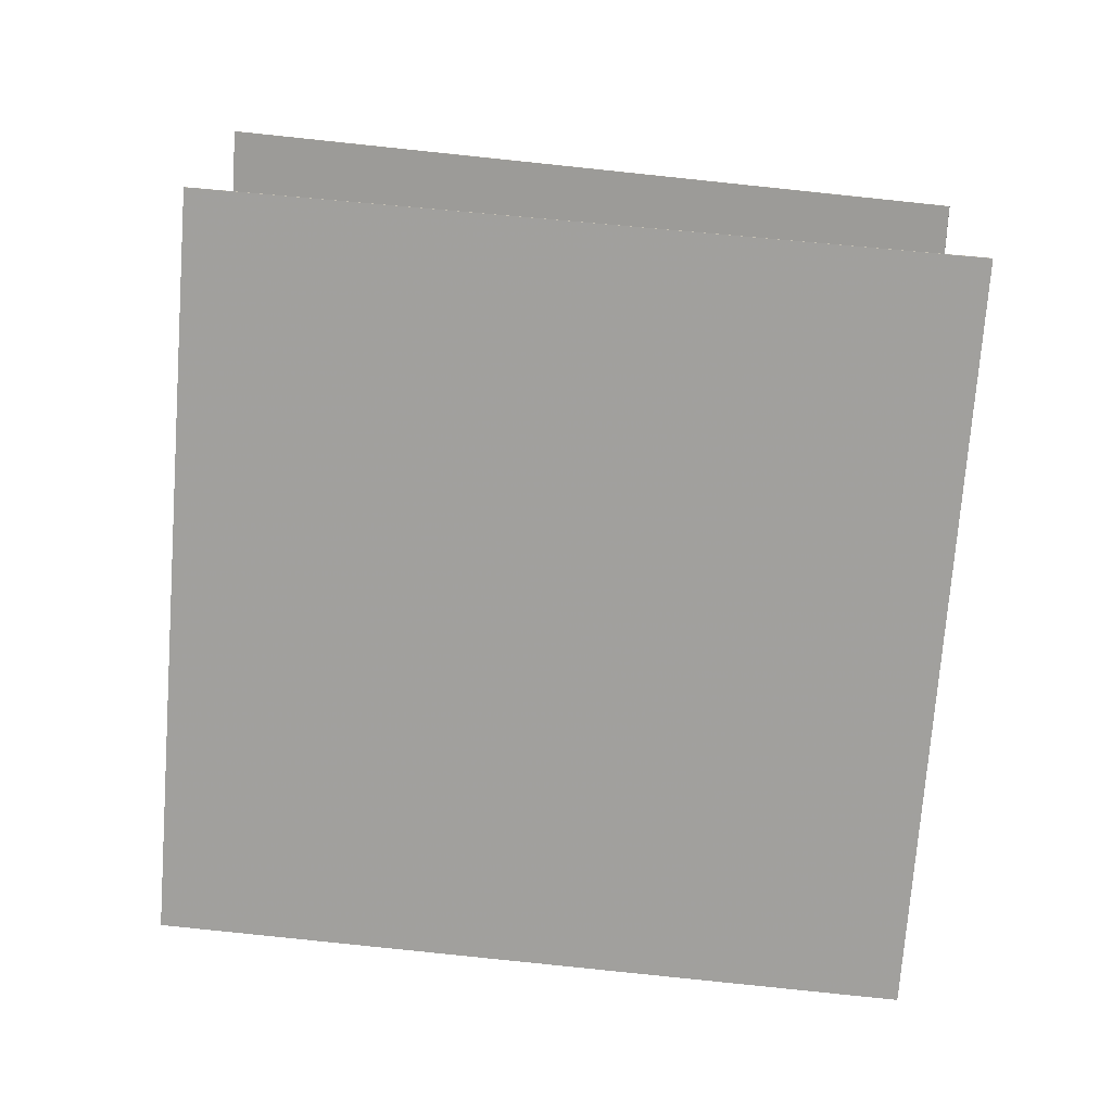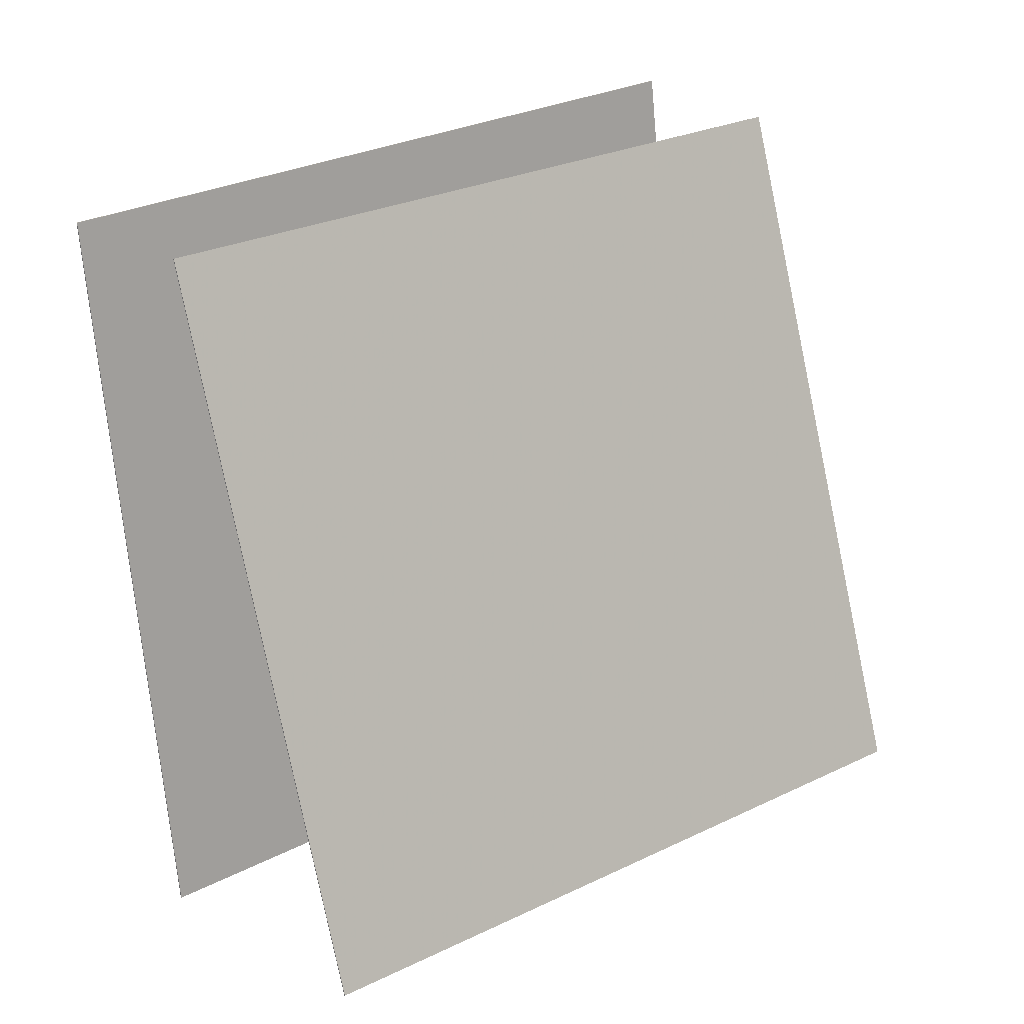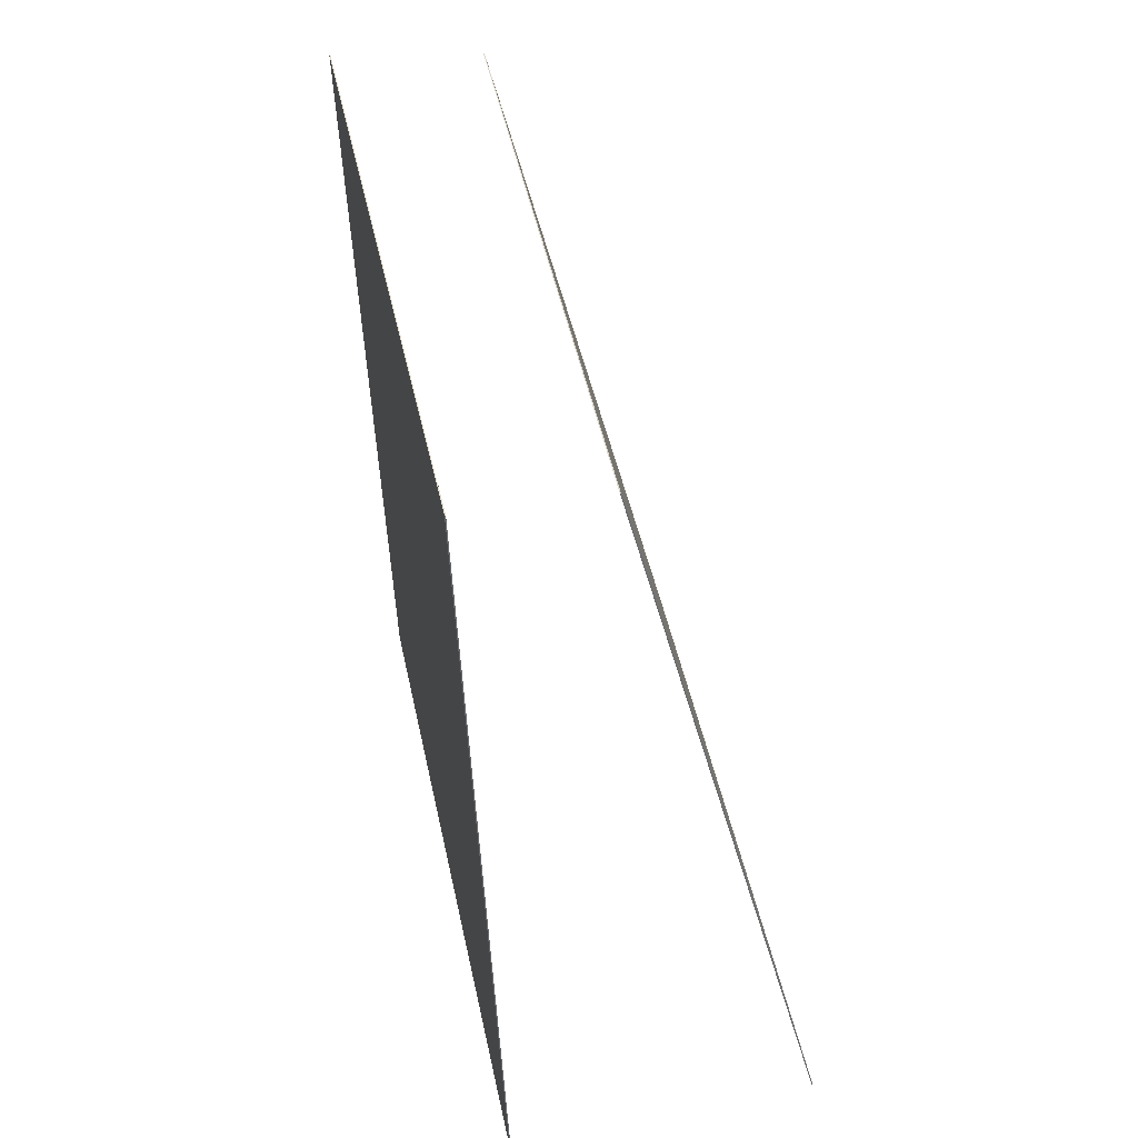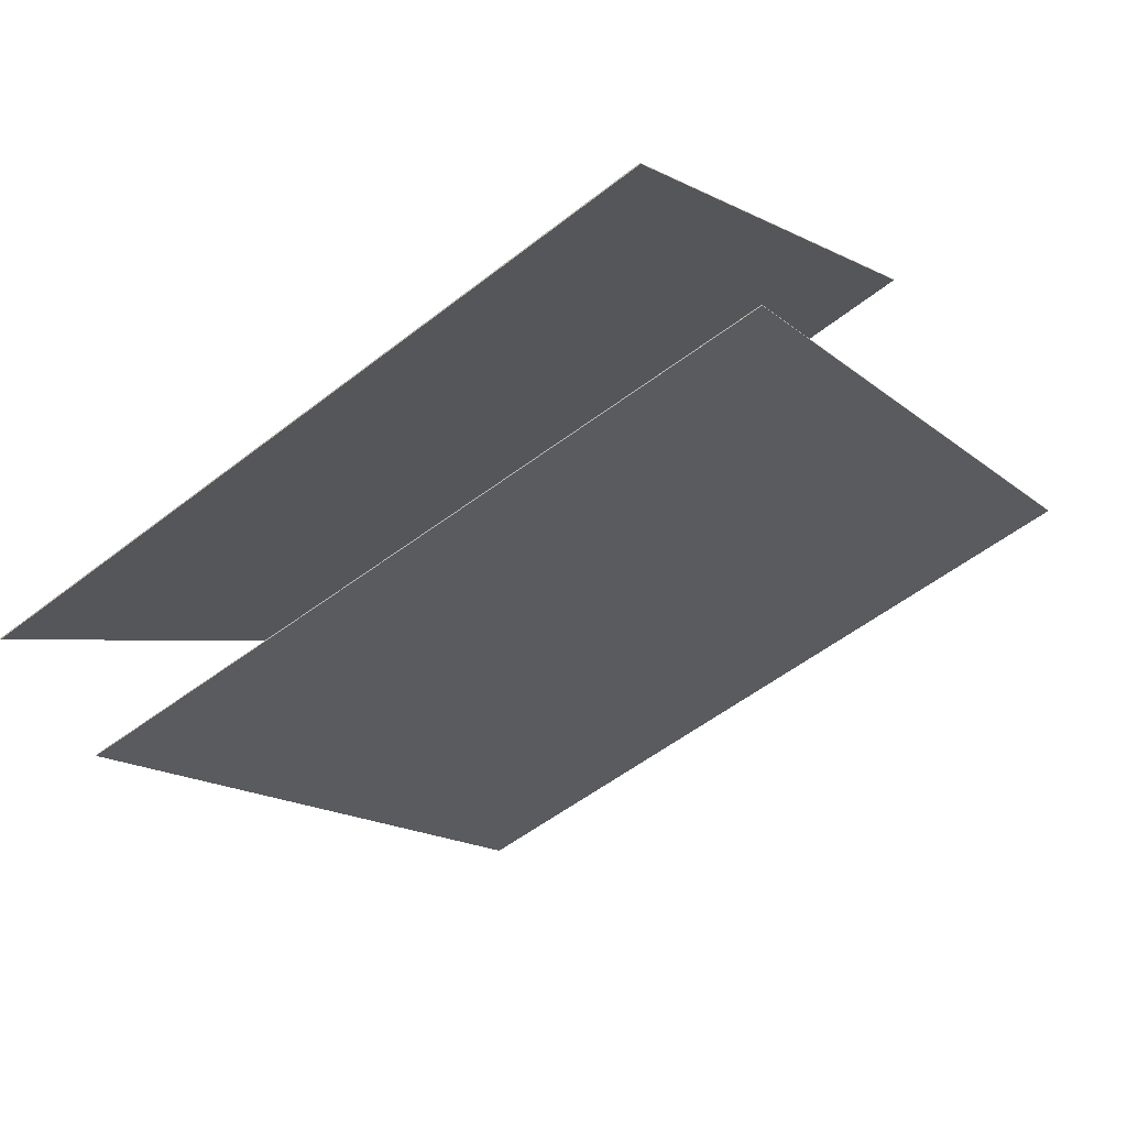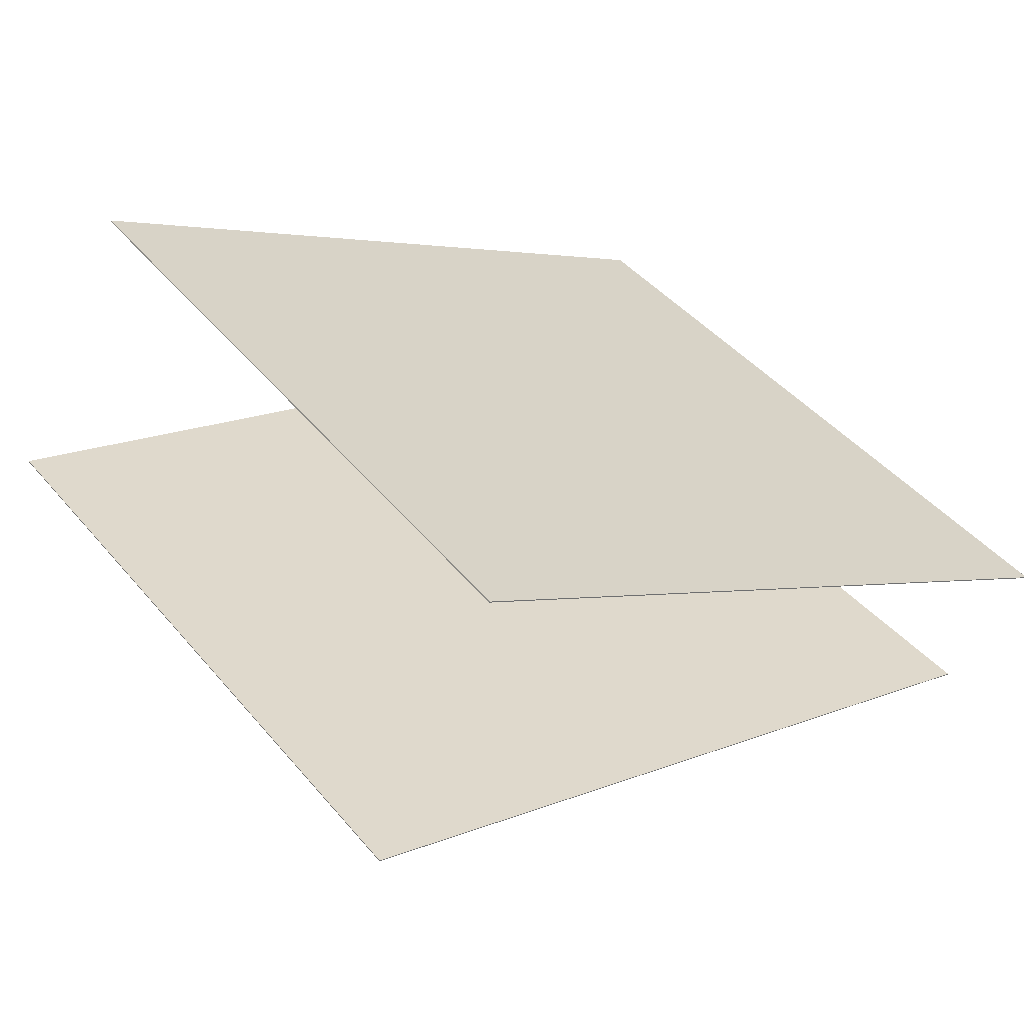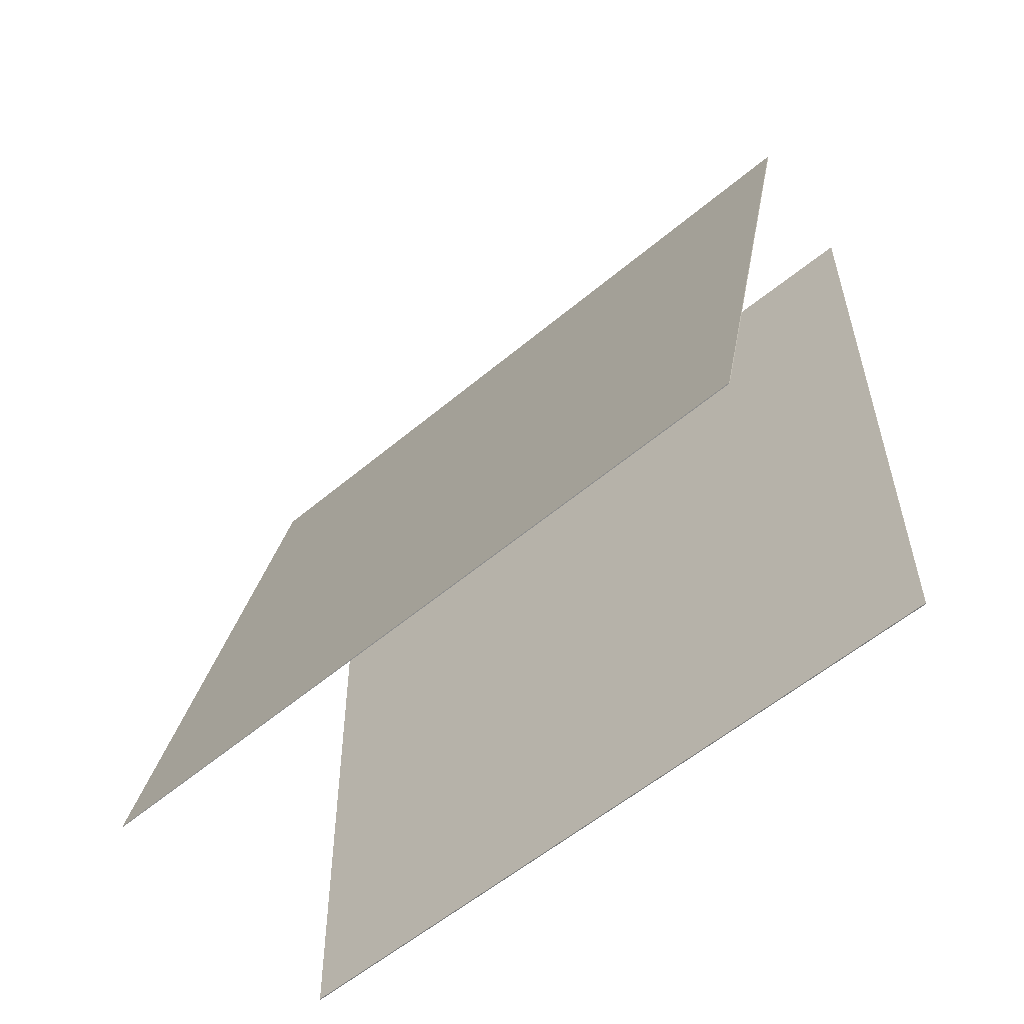
<metadata>
{"format":"obj","ext":"obj","renderer":"f3d","projection":"perspective","resolution":1024,"background":"white","views":[{"elev":75.5,"azim":90.9,"up":"+Z"},{"elev":21.0,"azim":173.2,"up":"+Y"},{"elev":34.8,"azim":111.7,"up":"+Y"},{"elev":-0.5,"azim":-161.4,"up":"+Z"},{"elev":-1.0,"azim":45.2,"up":"+Z"},{"elev":-52.9,"azim":-107.6,"up":"+Y"}]}
</metadata>
<code>
v 0.5704 0.386 -0.08633
v 0.5697 0.3861 -0.08742
v -0.2179 0.4438 0.4127
v -0.2185 0.4439 0.4116
v 0.4899 -0.536 -0.1067
v 0.4892 -0.5359 -0.1078
v -0.2983 -0.4782 0.3923
v -0.299 -0.4781 0.3912
f 1.0 7.0 5.0
f 1.0 3.0 7.0
f 1.0 4.0 3.0
f 1.0 2.0 4.0
f 3.0 8.0 7.0
f 3.0 4.0 8.0
f 5.0 7.0 8.0
f 5.0 8.0 6.0
f 1.0 5.0 6.0
f 1.0 6.0 2.0
f 2.0 6.0 8.0
f 2.0 8.0 4.0
v 0.2866 -0.5147 -0.4084
v -0.5087 -0.4678 0.07433
v 0.4534 0.373 -0.2199
v -0.3419 0.42 0.2628
v 0.2872 -0.515 -0.4074
v -0.5082 -0.4681 0.07525
v 0.454 0.3727 -0.2189
v -0.3414 0.4197 0.2638
f 9.0 15.0 13.0
f 9.0 11.0 15.0
f 9.0 12.0 11.0
f 9.0 10.0 12.0
f 11.0 16.0 15.0
f 11.0 12.0 16.0
f 13.0 15.0 16.0
f 13.0 16.0 14.0
f 9.0 13.0 14.0
f 9.0 14.0 10.0
f 10.0 14.0 16.0
f 10.0 16.0 12.0

</code>
